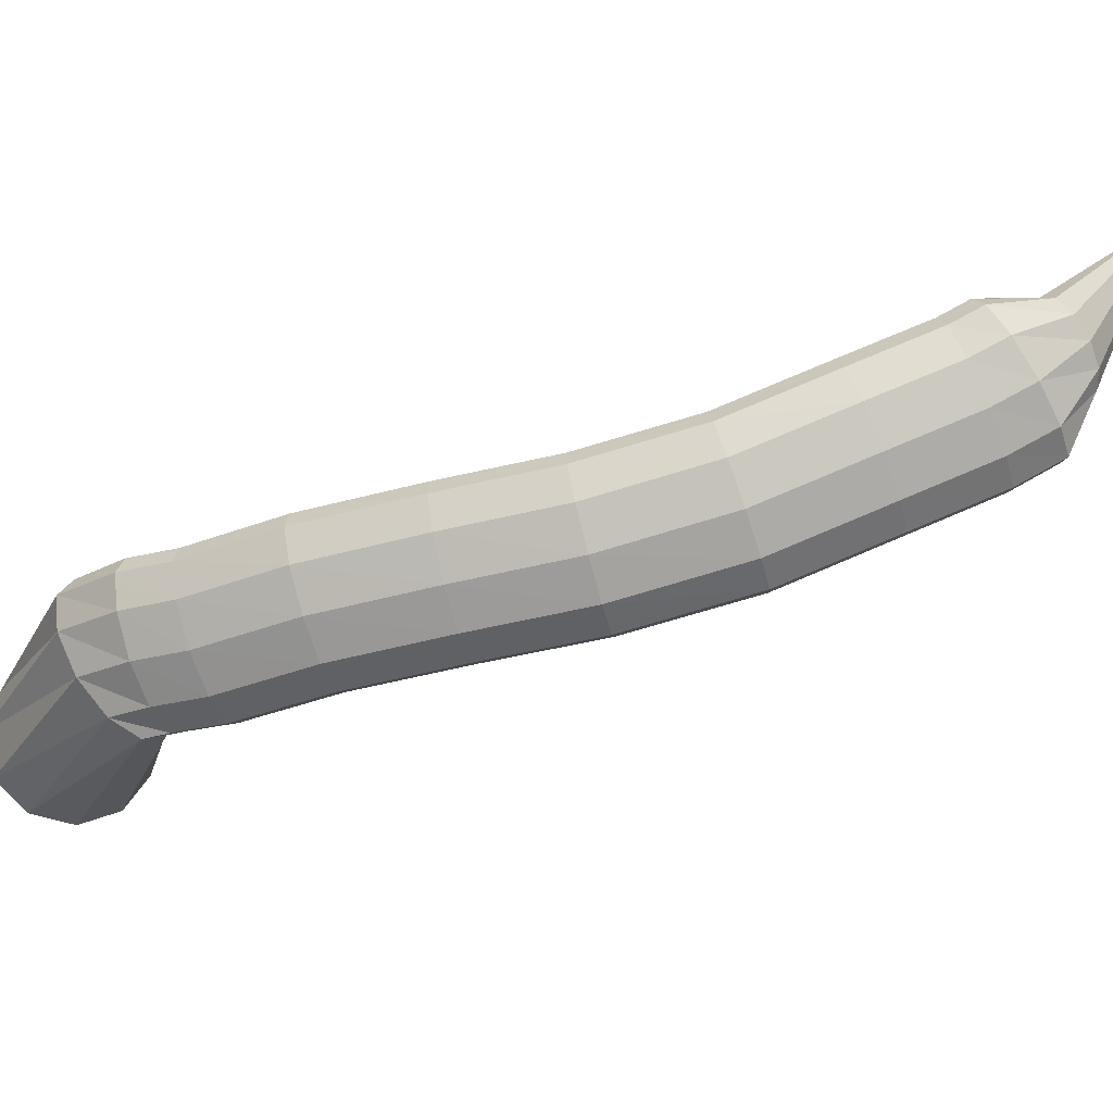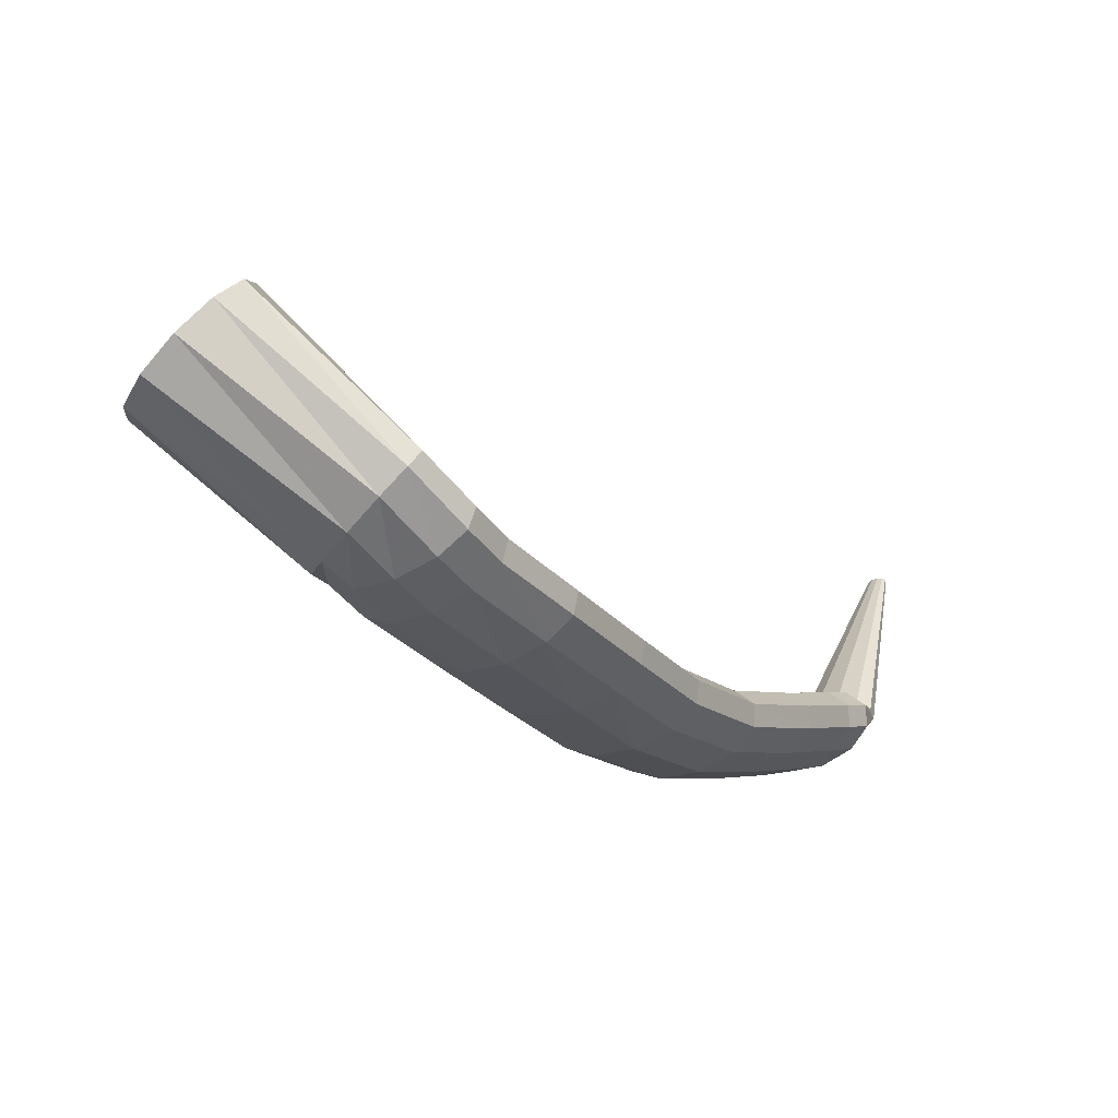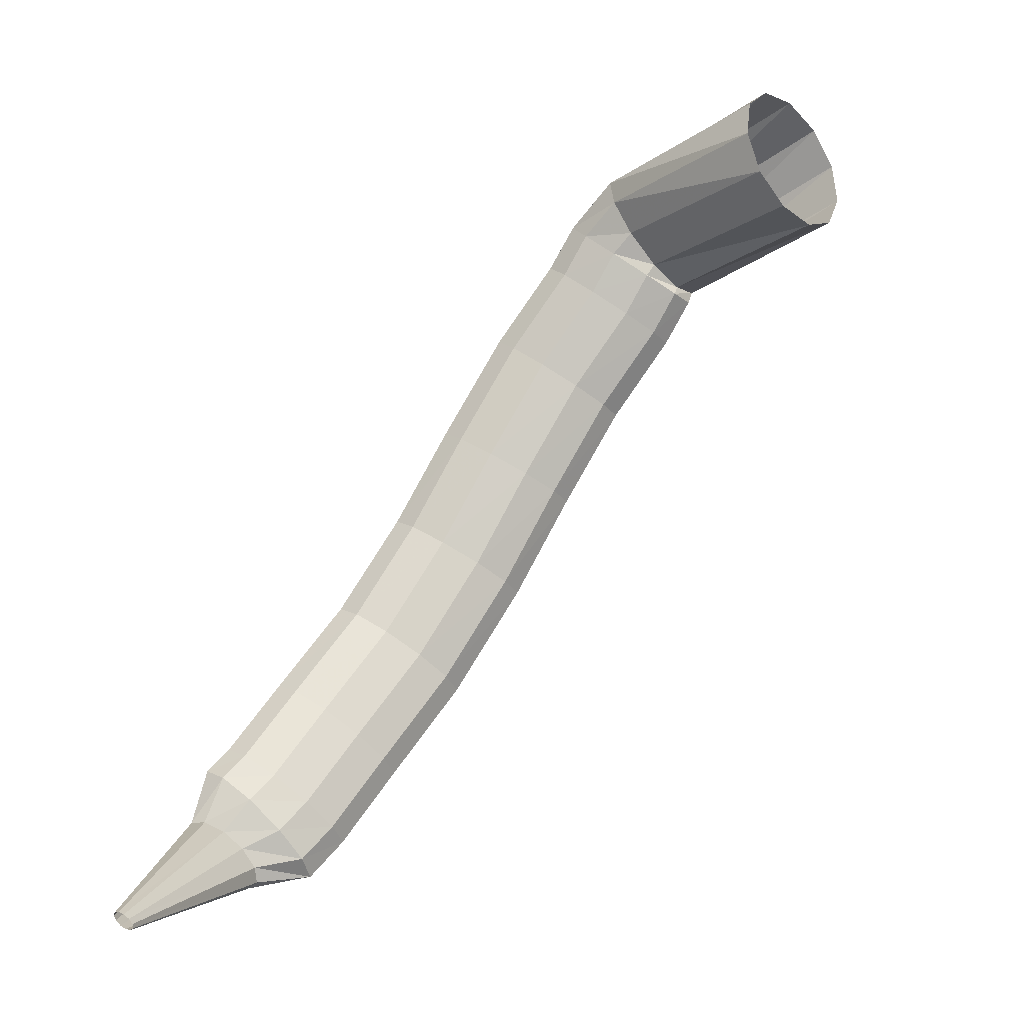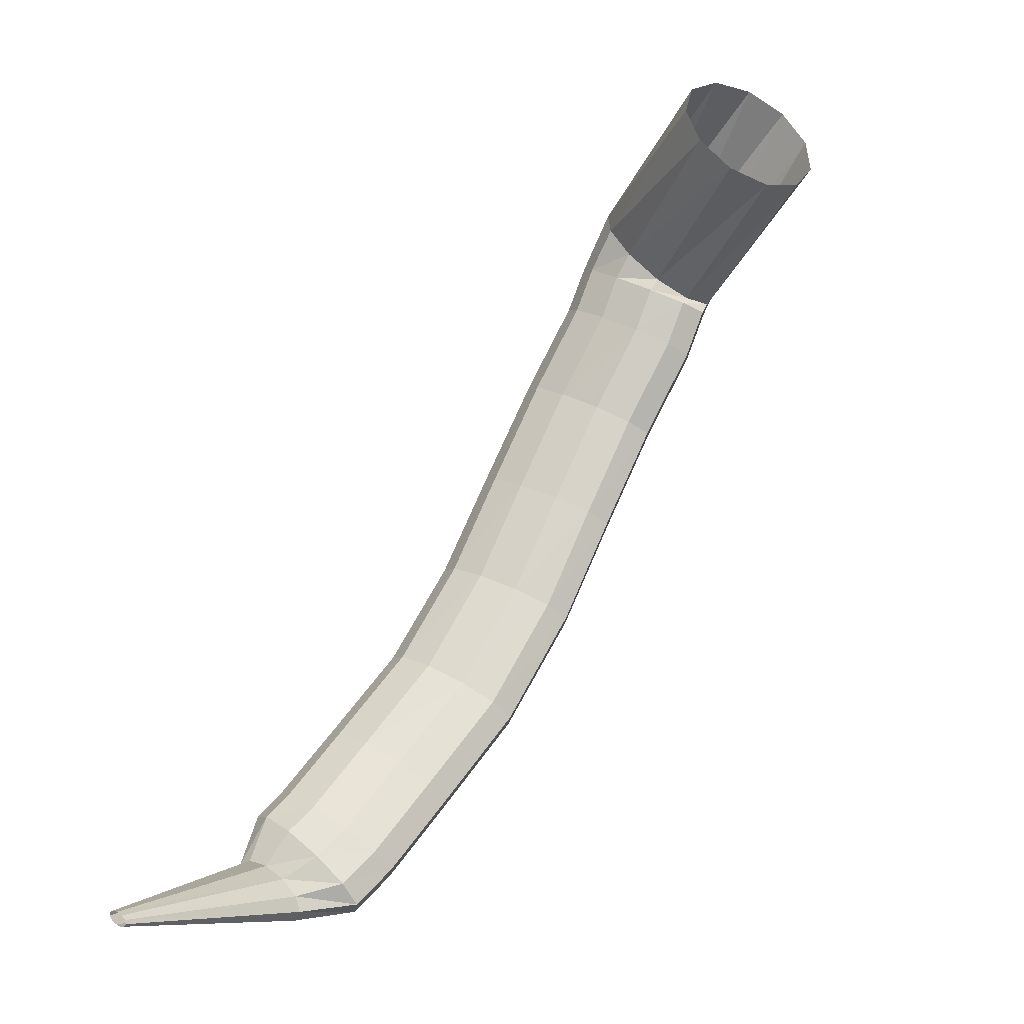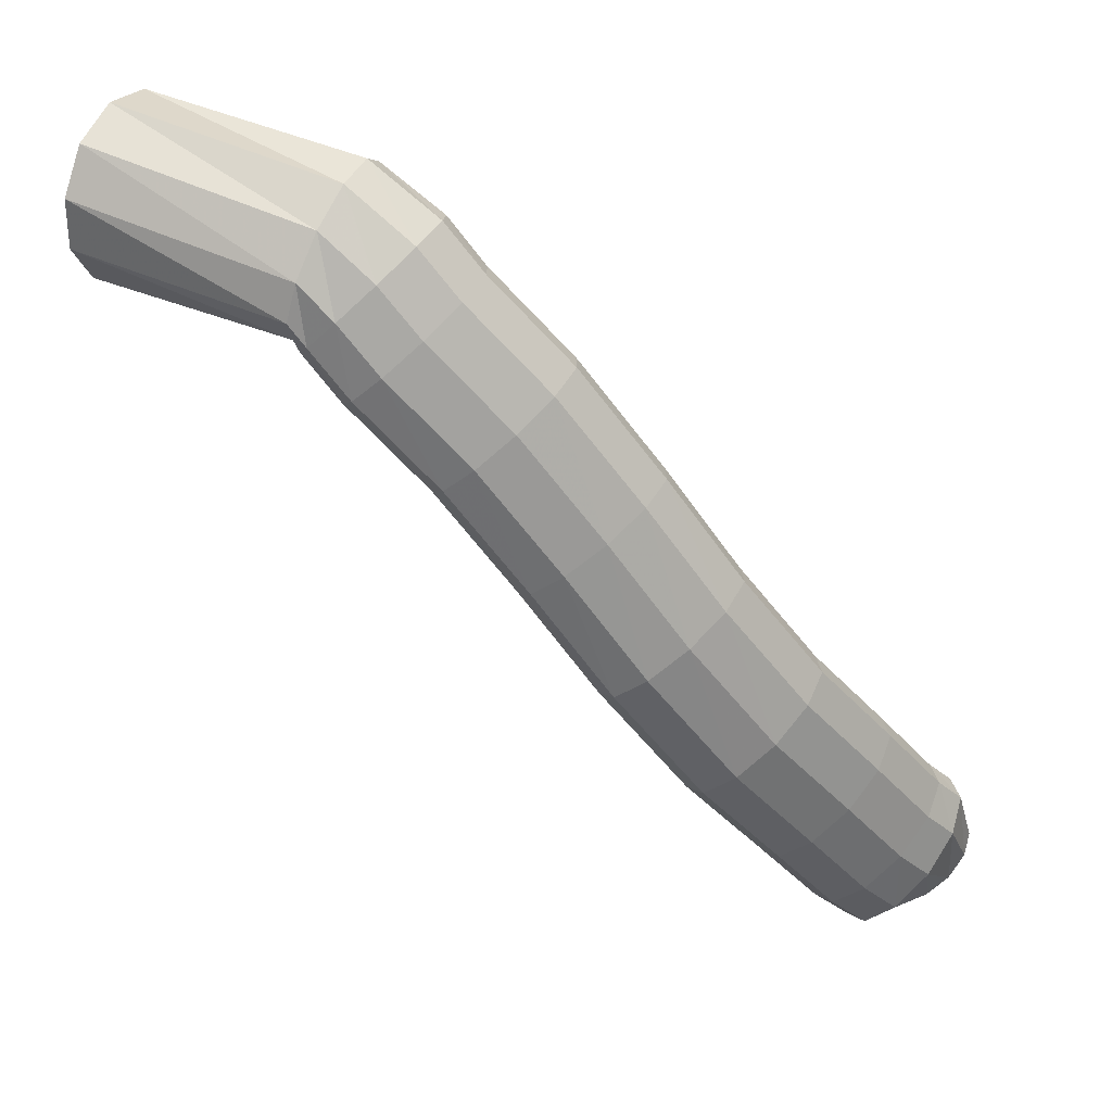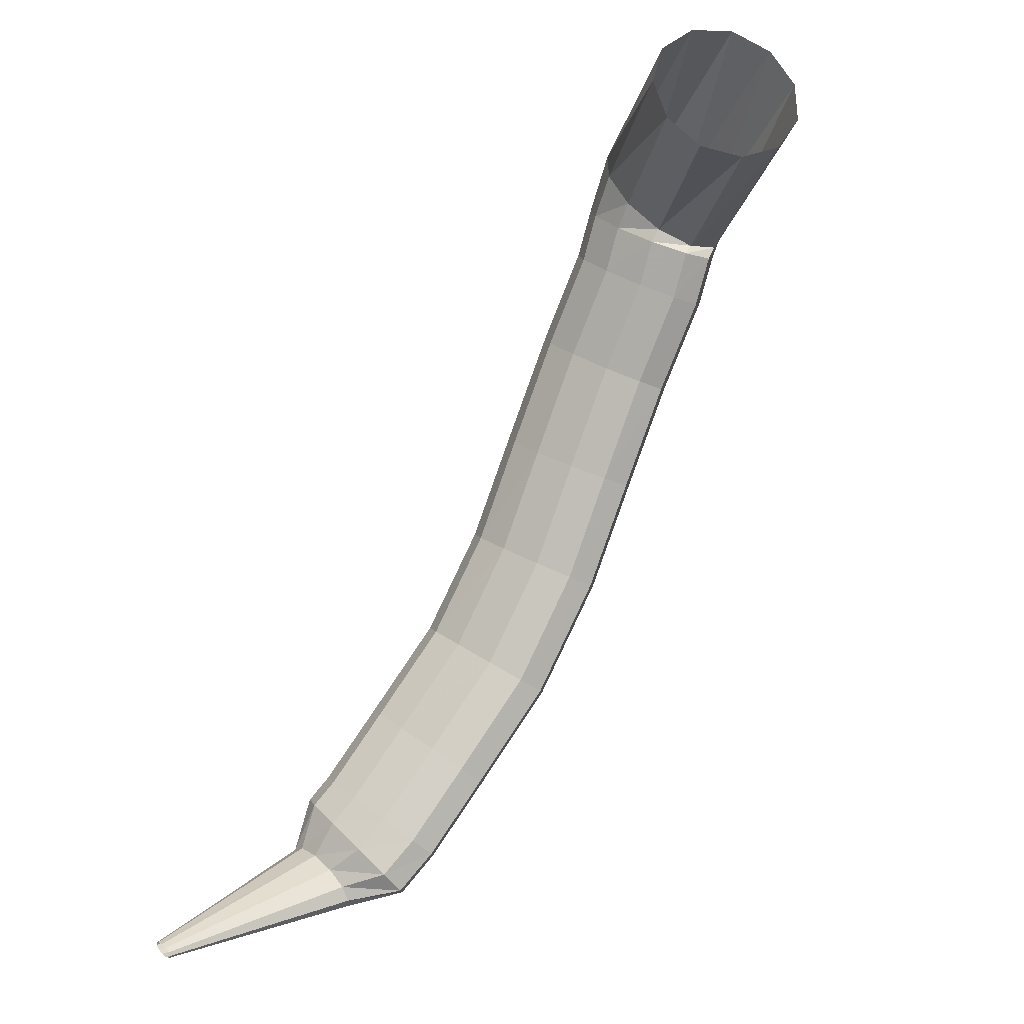
<metadata>
{"format":"obj","ext":"obj","renderer":"f3d","projection":"perspective","resolution":1024,"background":"white","views":[{"elev":-58.0,"azim":-105.2,"up":"+Z"},{"elev":74.1,"azim":-167.6,"up":"+Y"},{"elev":-19.0,"azim":13.8,"up":"+Y"},{"elev":-34.1,"azim":33.7,"up":"+Y"},{"elev":-58.7,"azim":-174.9,"up":"+Z"},{"elev":-18.8,"azim":44.8,"up":"+Y"}]}
</metadata>
<code>
g tube1
v 106.7 117.5 138.4
v 106.4 117.8 138.5
v 106.3 118.1 138.7
v 106.4 118.2 138.8
v 106.7 118.2 138.8
v 107 118.1 138.8
v 107.3 117.8 138.7
v 107.5 117.5 138.5
v 107.5 117.3 138.4
v 107.3 117.2 138.3
v 107 117.3 138.4
v 106.7 117.5 138.4
v 107.3 123 125.6
v 106.3 124.2 126.1
v 106 125.2 126.7
v 106.3 125.9 127.1
v 107.4 125.8 127.3
v 108.7 125.2 127.2
v 109.9 124 126.9
v 110.6 122.9 126.3
v 110.6 122 125.8
v 109.9 121.6 125.4
v 108.6 122 125.4
v 107.3 123 125.6
v 108.8 125.7 122.6
v 107.3 127.6 123.7
v 106.6 129 125.2
v 107 129.5 126.5
v 108.5 128.8 127.2
v 110.4 127.2 127.2
v 112.3 125.3 126.3
v 113.4 123.5 125
v 113.5 122.6 123.5
v 112.5 122.7 122.5
v 110.8 123.9 122.1
v 108.8 125.7 122.6
v 110.5 127.9 121.6
v 108.7 129.6 122.9
v 107.9 130.7 124.5
v 108.3 131 125.9
v 109.7 130.4 126.6
v 111.8 129 126.4
v 113.8 127.3 125.4
v 115.1 125.8 123.9
v 115.3 125.1 122.3
v 114.4 125.2 121.3
v 112.6 126.3 121
v 110.5 127.9 121.6
v 113.4 132.8 119.8
v 111.6 134.3 121.1
v 110.7 135.4 122.7
v 111.1 135.7 124.1
v 112.5 135.1 124.8
v 114.6 133.7 124.7
v 116.7 132.1 123.6
v 118 130.7 122.1
v 118.3 130 120.5
v 117.4 130.2 119.4
v 115.5 131.2 119.2
v 113.4 132.8 119.8
v 117.3 139 117.7
v 115.4 140.4 119.1
v 114.4 141.4 120.7
v 114.7 141.5 122.1
v 116.1 140.8 122.9
v 118.2 139.5 122.7
v 120.4 138 121.6
v 121.8 136.8 120
v 122.2 136.2 118.4
v 121.3 136.5 117.3
v 119.5 137.5 117
v 117.3 139 117.7
v 121.4 146 116.8
v 119.4 147.3 118.2
v 118.3 148 119.9
v 118.5 148 121.3
v 119.8 147.2 122.1
v 122 146 121.9
v 124.2 144.6 120.8
v 125.9 143.6 119.2
v 126.3 143.2 117.6
v 125.5 143.6 116.5
v 123.7 144.7 116.2
v 121.4 146 116.8
v 125.2 152.6 117
v 123.1 153.8 118.3
v 121.9 154.4 120
v 122 154.3 121.5
v 123.4 153.5 122.2
v 125.5 152.2 122.1
v 127.8 150.9 121
v 129.5 150 119.4
v 130 149.7 117.8
v 129.3 150.2 116.7
v 127.5 151.3 116.4
v 125.2 152.6 117
v 129.1 159.1 117.3
v 127.1 160.3 118.7
v 126 161 120.3
v 126 160.8 121.8
v 127.3 159.9 122.5
v 129.3 158.5 122.4
v 131.5 157.1 121.3
v 133.2 156.1 119.8
v 133.8 155.8 118.2
v 133.1 156.4 117
v 131.3 157.6 116.7
v 129.1 159.1 117.3
v 133.2 164.3 118
v 131.2 165.5 119.3
v 130 166.2 121
v 130 165.9 122.4
v 131.2 164.9 123.2
v 133.2 163.5 123
v 135.4 162 122
v 137 161 120.4
v 137.7 160.8 118.8
v 137 161.5 117.7
v 135.4 162.8 117.4
v 133.2 164.3 118
v 135.2 167.2 118.6
v 133.1 168.4 120
v 131.9 168.9 121.6
v 131.8 168.6 123
v 132.9 167.5 123.7
v 134.8 166 123.6
v 137 164.5 122.6
v 138.7 163.6 121
v 139.5 163.5 119.5
v 138.9 164.2 118.3
v 137.3 165.6 118
v 135.2 167.2 118.6
v 137.8 169.7 119.9
v 136.4 171.3 121.7
v 135.3 171.8 123.4
v 134.9 171 124.6
v 135.2 169.4 124.8
v 136.2 167.2 124
v 137.5 165.3 122.4
v 138.8 164.3 120.6
v 139.7 164.4 119.1
v 139.7 165.6 118.3
v 139 167.6 118.6
v 137.8 169.7 119.9
v 149.5 173.2 124.8
v 148.1 174.4 126.9
v 146.7 174.1 129.4
v 145.9 172.3 131.3
v 145.7 169.6 132.2
v 146.4 166.9 131.7
v 147.6 165 130
v 149.1 164.6 127.6
v 150.3 165.7 125.3
v 150.8 168.1 123.8
v 150.5 170.9 123.6
v 149.5 173.2 124.8
f 1 2 14
f 14 13 1
f 2 3 15
f 15 14 2
f 3 4 16
f 16 15 3
f 4 5 17
f 17 16 4
f 5 6 18
f 18 17 5
f 6 7 19
f 19 18 6
f 7 8 20
f 20 19 7
f 8 9 21
f 21 20 8
f 9 10 22
f 22 21 9
f 10 11 23
f 23 22 10
f 11 12 24
f 24 23 11
f 13 14 26
f 26 25 13
f 14 15 27
f 27 26 14
f 15 16 28
f 28 27 15
f 16 17 29
f 29 28 16
f 17 18 30
f 30 29 17
f 18 19 31
f 31 30 18
f 19 20 32
f 32 31 19
f 20 21 33
f 33 32 20
f 21 22 34
f 34 33 21
f 22 23 35
f 35 34 22
f 23 24 36
f 36 35 23
f 25 26 38
f 38 37 25
f 26 27 39
f 39 38 26
f 27 28 40
f 40 39 27
f 28 29 41
f 41 40 28
f 29 30 42
f 42 41 29
f 30 31 43
f 43 42 30
f 31 32 44
f 44 43 31
f 32 33 45
f 45 44 32
f 33 34 46
f 46 45 33
f 34 35 47
f 47 46 34
f 35 36 48
f 48 47 35
f 37 38 50
f 50 49 37
f 38 39 51
f 51 50 38
f 39 40 52
f 52 51 39
f 40 41 53
f 53 52 40
f 41 42 54
f 54 53 41
f 42 43 55
f 55 54 42
f 43 44 56
f 56 55 43
f 44 45 57
f 57 56 44
f 45 46 58
f 58 57 45
f 46 47 59
f 59 58 46
f 47 48 60
f 60 59 47
f 49 50 62
f 62 61 49
f 50 51 63
f 63 62 50
f 51 52 64
f 64 63 51
f 52 53 65
f 65 64 52
f 53 54 66
f 66 65 53
f 54 55 67
f 67 66 54
f 55 56 68
f 68 67 55
f 56 57 69
f 69 68 56
f 57 58 70
f 70 69 57
f 58 59 71
f 71 70 58
f 59 60 72
f 72 71 59
f 61 62 74
f 74 73 61
f 62 63 75
f 75 74 62
f 63 64 76
f 76 75 63
f 64 65 77
f 77 76 64
f 65 66 78
f 78 77 65
f 66 67 79
f 79 78 66
f 67 68 80
f 80 79 67
f 68 69 81
f 81 80 68
f 69 70 82
f 82 81 69
f 70 71 83
f 83 82 70
f 71 72 84
f 84 83 71
f 73 74 86
f 86 85 73
f 74 75 87
f 87 86 74
f 75 76 88
f 88 87 75
f 76 77 89
f 89 88 76
f 77 78 90
f 90 89 77
f 78 79 91
f 91 90 78
f 79 80 92
f 92 91 79
f 80 81 93
f 93 92 80
f 81 82 94
f 94 93 81
f 82 83 95
f 95 94 82
f 83 84 96
f 96 95 83
f 85 86 98
f 98 97 85
f 86 87 99
f 99 98 86
f 87 88 100
f 100 99 87
f 88 89 101
f 101 100 88
f 89 90 102
f 102 101 89
f 90 91 103
f 103 102 90
f 91 92 104
f 104 103 91
f 92 93 105
f 105 104 92
f 93 94 106
f 106 105 93
f 94 95 107
f 107 106 94
f 95 96 108
f 108 107 95
f 97 98 110
f 110 109 97
f 98 99 111
f 111 110 98
f 99 100 112
f 112 111 99
f 100 101 113
f 113 112 100
f 101 102 114
f 114 113 101
f 102 103 115
f 115 114 102
f 103 104 116
f 116 115 103
f 104 105 117
f 117 116 104
f 105 106 118
f 118 117 105
f 106 107 119
f 119 118 106
f 107 108 120
f 120 119 107
f 109 110 122
f 122 121 109
f 110 111 123
f 123 122 110
f 111 112 124
f 124 123 111
f 112 113 125
f 125 124 112
f 113 114 126
f 126 125 113
f 114 115 127
f 127 126 114
f 115 116 128
f 128 127 115
f 116 117 129
f 129 128 116
f 117 118 130
f 130 129 117
f 118 119 131
f 131 130 118
f 119 120 132
f 132 131 119
f 121 122 134
f 134 133 121
f 122 123 135
f 135 134 122
f 123 124 136
f 136 135 123
f 124 125 137
f 137 136 124
f 125 126 138
f 138 137 125
f 126 127 139
f 139 138 126
f 127 128 140
f 140 139 127
f 128 129 141
f 141 140 128
f 129 130 142
f 142 141 129
f 130 131 143
f 143 142 130
f 131 132 144
f 144 143 131
f 133 134 146
f 146 145 133
f 134 135 147
f 147 146 134
f 135 136 148
f 148 147 135
f 136 137 149
f 149 148 136
f 137 138 150
f 150 149 137
f 138 139 151
f 151 150 138
f 139 140 152
f 152 151 139
f 140 141 153
f 153 152 140
f 141 142 154
f 154 153 141
f 142 143 155
f 155 154 142
f 143 144 156
f 156 155 143
g

</code>
